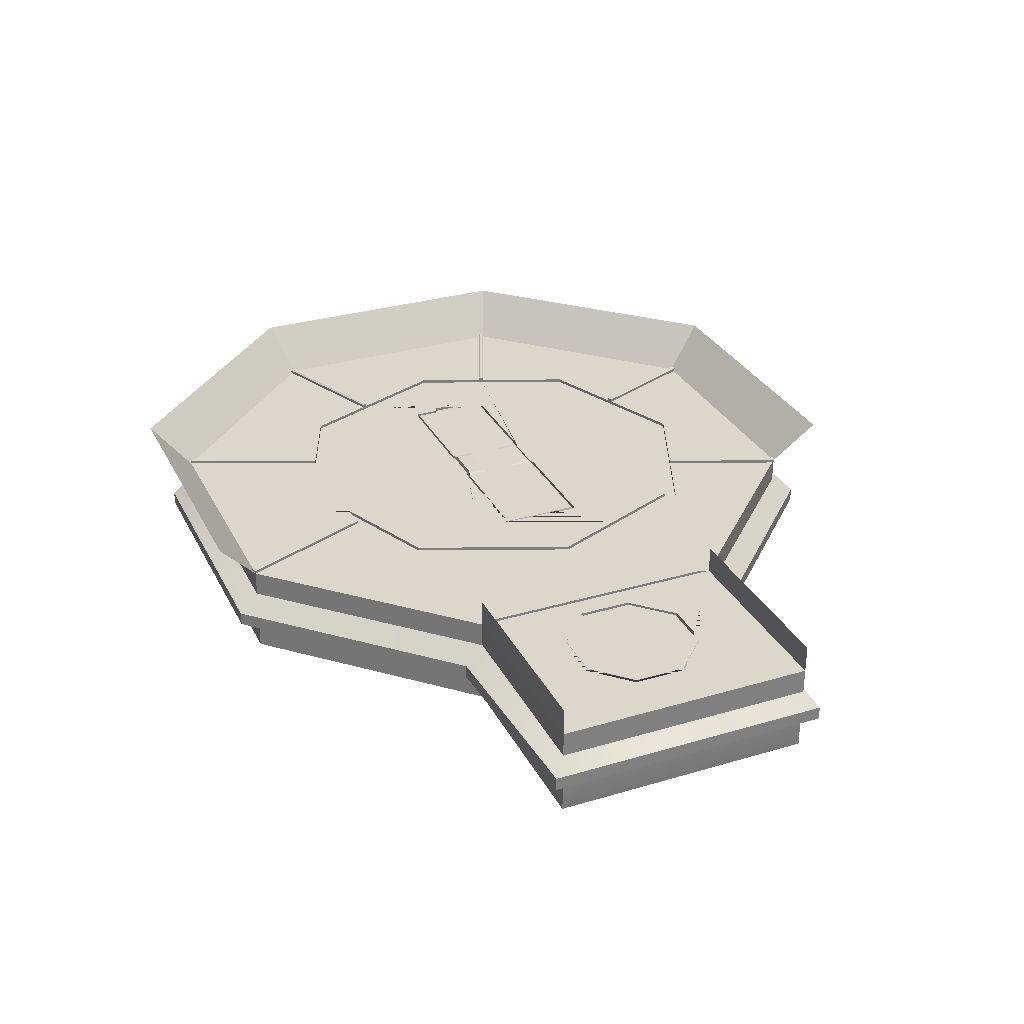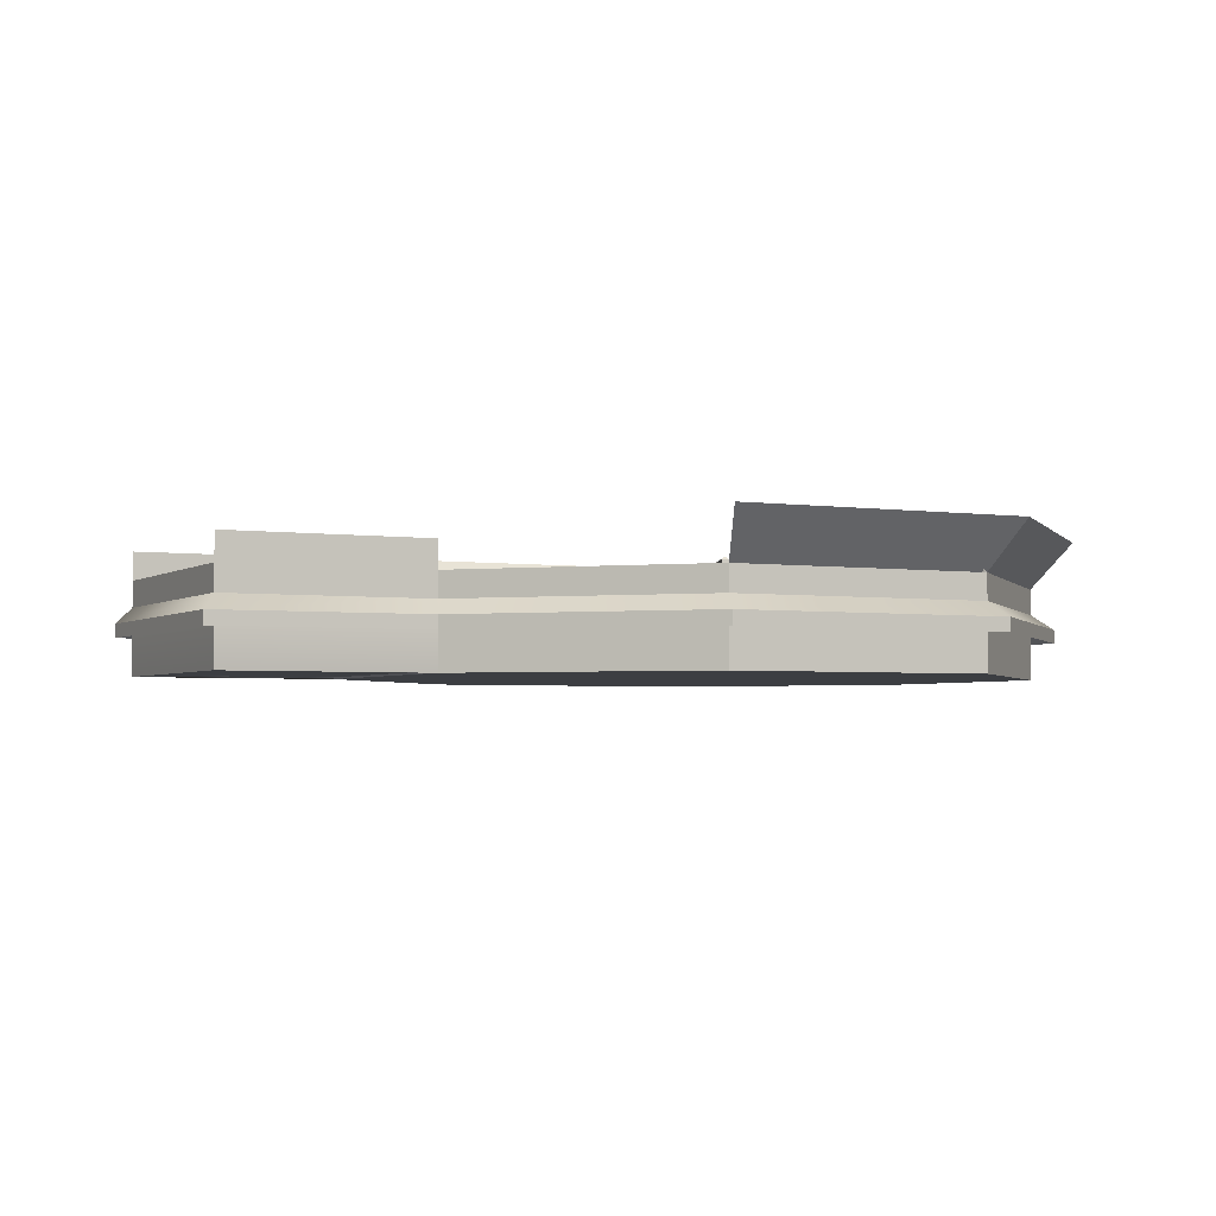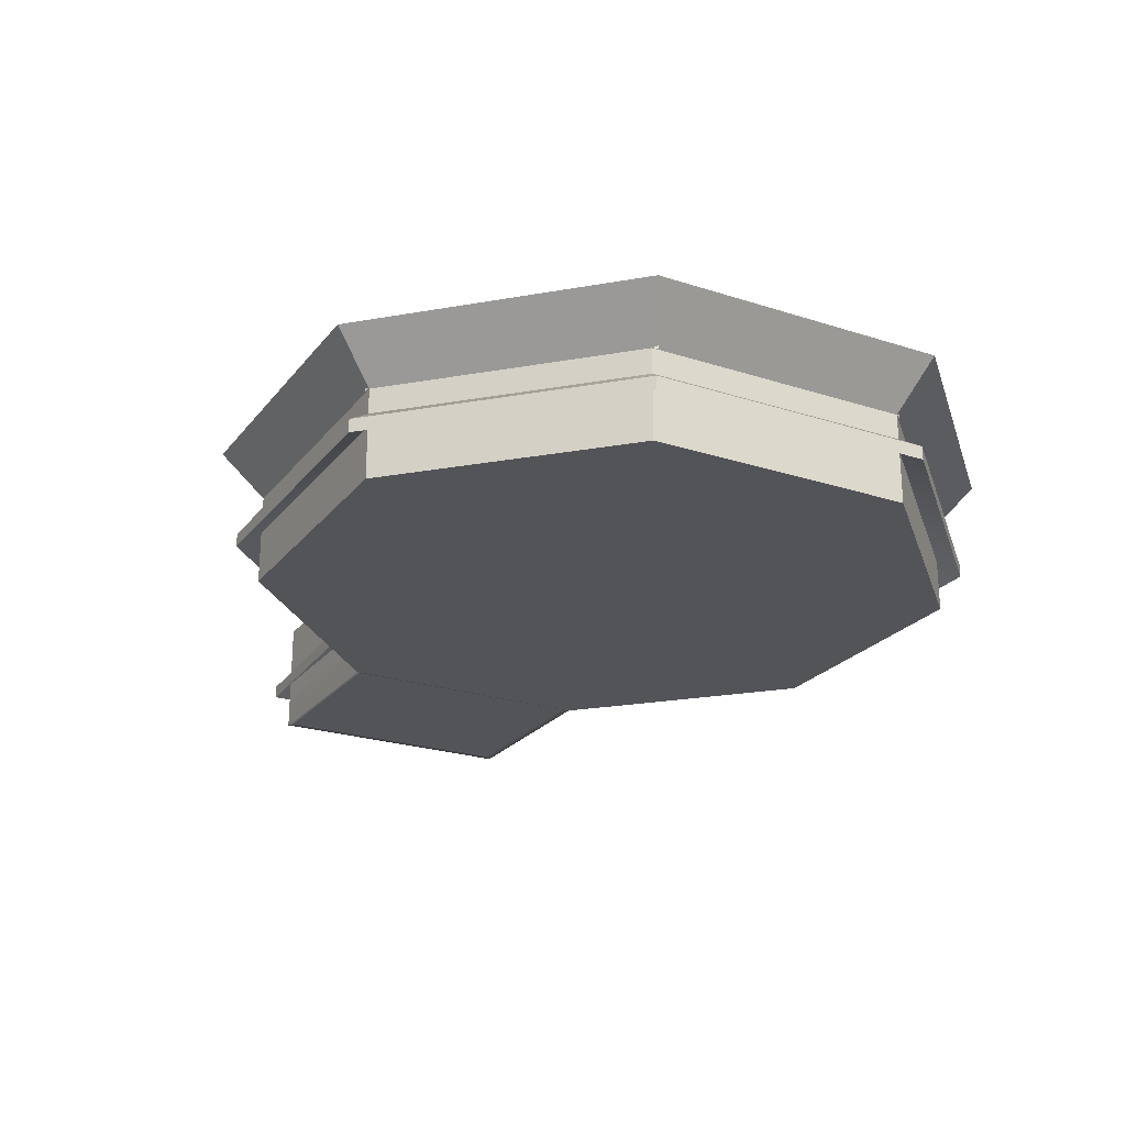
<metadata>
{"format":"obj","ext":"obj","renderer":"f3d","projection":"perspective","resolution":1024,"background":"white","views":[{"elev":30.6,"azim":66.7,"up":"+Y"},{"elev":-3.1,"azim":153.5,"up":"+Y"},{"elev":-23.6,"azim":-118.6,"up":"+Y"}]}
</metadata>
<code>
g default
v 0.21 0.5397 -0.474
v -0.218 0.5397 -0.474
v -0.218 0.5193 -0.474
v 0.21 0.5193 -0.474
v 0.2232 0.4939 -0.4398
v -0.2049 0.4939 -0.4399
v -1.672 0.4991 0.5
v -1.672 0.5397 0.5
v -0.8324 0.5397 0.5
v -0.3091 0.5397 0.5
v -0.3091 0.499 0.5
v -0.2957 0.4746 0.4867
v 1.594 0.5397 -3.646
v 1.794 1.104 -4.127
v 0.2572 0.4877 -0.4469
v -3.796 -0.5397 1.72
v -1.574 -0.5397 3.952
v -1.574 0.5397 3.952
v -3.796 0.5397 1.72
v 0.2438 0.5132 -0.4815
v 0.2801 0.481 -0.4562
v 0.2438 0.5397 -0.4815
v 0.2673 0.5052 -0.4924
v 0.3141 0.4746 -0.465
v 0.3012 0.499 -0.5
v 0.2804 0.5397 -0.4954
v 0.2673 0.5397 -0.4924
v 3.816 -0.5397 -1.413
v 1.594 -0.5397 -3.646
v 3.816 0.5397 -1.413
v 0.3012 0.5397 -0.5
v -0.2617 0.481 0.4784
v -0.2388 0.4876 0.4697
v -0.2048 0.4938 0.4628
v -0.2752 0.5054 0.4928
v -0.2518 0.5132 0.4824
v -0.218 0.5193 0.4753
v -0.2752 0.5397 0.4928
v 1.672 0.4991 -0.5
v 0.2233 0.4938 0.4629
v 0.2572 0.4876 0.4698
v 0.21 0.5193 0.4753
v 0.2801 0.481 0.4784
v 0.3143 0.4746 0.4865
v 0.2439 0.5132 0.4824
v 1.685 0.4746 -0.4647
v 0.2672 0.5054 0.4928
v 0.301 0.4988 0.5
v 0.2672 0.5397 0.4928
v 0.3011 0.5397 0.5
v -0.2518 0.5397 0.4824
v -0.218 0.5397 0.4753
v 1.696 0.4991 -0.4755
v -4.278 1.104 1.918
v -1.775 1.104 4.433
v 1.672 0.4991 0.5
v 1.696 0.4987 -0.1918
v -0.9015 0.5397 2.339
v -1.918 0.5397 1.918
v -2.262 0.5397 1.088
v 1.027 0.5397 -2.287
v 1.918 0.5397 -1.918
v 2.373 0.5397 -0.8192
v 1.685 0.4746 -0.1744
v 1.691 0.4746 -0.1383
v 1.72 0.4987 -0.1677
v 1.713 0.4746 -0.1441
v 1.696 0.5397 -0.1917
v 1.746 0.4746 -0.1433
v 1.72 0.5397 -0.1677
v 1.746 0.4991 -0.1677
v 1.771 0.4991 -0.1433
v 1.589 -0.5397 3.971
v 0.02307 -0.5397 0.1642
v 3.822 -0.5397 1.748
v 1.685 0.4746 0.4864
v 0.21 0.5397 0.4753
v 0.2439 0.5397 0.4824
v 1.691 0.4746 0.176
v 1.686 0.4746 0.2113
v 1.696 0.4982 0.2073
v 1.713 0.4746 0.1601
v 1.72 0.4987 0.1837
v 1.746 0.4746 0.1592
v 1.746 0.4991 0.1837
v 1.771 0.4991 0.1592
v 1.696 0.5397 0.2074
v 1.72 0.5397 0.1837
v 1.696 0.4991 0.4755
v 0.9757 0.5397 -2.163
v 1.598 0.5397 -0.5
v 2.249 0.5397 -0.768
v 1.815 0.5397 -1.815
v 1.696 0.5397 -0.4755
v 1.672 0.5397 -0.5
v 0 0.4984 2.567
v -1.815 0.4984 1.815
v -1.918 0.4984 1.918
v 0 0.4984 2.713
v 1.815 0.4984 -1.815
v 2.567 0.4984 0
v 2.713 0.4984 0
v 1.918 0.4984 -1.918
v 1.746 0.5397 -0.1677
v 1.771 0.5397 -0.1433
v -0.1243 0.5397 0.4753
v 0.1423 0.5397 0.4753
v 1.771 0.5397 0.1592
v 1.746 0.5397 0.1837
v 1.696 0.5397 0.4755
v 1.672 0.5397 0.5
v 4.075 0.4822 -0.1218
v 4.538 0.4822 -0.5804
v 4.072 0.4822 0.5296
v 5.189 0.4822 -0.5775
v 0 0.5397 2.567
v -0.8498 0.5397 2.215
v -1.815 0.5397 1.815
v 2.567 0.5397 0
v 0 0.5397 2.713
v 2.713 0.5397 -0
v 0.8412 0.5397 0.5
v 4.531 0.4822 0.9923
v 5.648 0.4822 -0.1148
v 0.857 0.5397 2.212
v -2.138 0.5397 1.037
v 5.182 0.4822 0.9952
v 5.645 0.4822 0.5367
v 6.229 0.5397 -1.407
v 6.229 -0.5397 -1.407
v 3.809 0.5397 1.737
v 1.576 0.5397 3.96
v 1.815 0.4984 1.815
v 1.918 0.4984 1.918
v 1.774 1.104 4.442
v 6.229 0.8694 -1.407
v 3.816 0.8694 -1.413
v 4.538 0.5397 -0.5804
v 4.075 0.5397 -0.1218
v 6.222 -0.5397 1.743
v 4.072 0.5397 0.5296
v 5.189 0.5397 -0.5775
v 4.531 0.5397 0.9923
v 5.648 0.5397 -0.1148
v 0.9082 0.5397 2.337
v 1.815 0.5397 1.815
v 2.136 0.5397 1.04
v 2.261 0.5397 1.092
v 1.918 0.5397 1.918
v 5.182 0.5397 0.9952
v 5.645 0.5397 0.5367
v 6.222 0.5397 1.743
v 3.809 0.8694 1.737
v 6.222 0.8694 1.743
v -0.2388 0.4877 -0.447
v -0.2617 0.481 -0.4562
v -0.2959 0.4746 -0.4648
v -0.2514 0.5397 -0.4814
v -0.2517 0.5132 -0.4815
v -0.2517 0.5397 -0.4815
v -0.2753 0.5052 -0.4924
v -1.659 0.4746 0.4864
v -0.2753 0.5397 -0.4924
v -0.3091 0.5397 -0.5
v -0.3091 0.4988 -0.5
v -1.658 0.4746 0.212
v -1.665 0.4746 0.176
v -1.696 0.4991 0.4755
v -1.672 0.4991 -0.5
v -1.696 0.4987 0.2077
v -1.665 0.4746 -0.1383
v -1.72 0.4987 0.1837
v -1.696 0.5397 0.2077
v -1.72 0.5397 0.1837
v -1.713 0.4746 0.1601
v -1.746 0.4991 0.1837
v -1.746 0.4746 0.1592
v -1.771 0.4991 0.1592
v -1.696 0.5397 0.4755
v -1.66 0.4746 -0.1736
v -1.659 0.4746 -0.4647
v -1.72 0.5397 -0.1677
v -1.72 0.4987 -0.1677
v -1.696 0.5397 -0.1914
v -1.696 0.4982 -0.1913
v -1.713 0.4746 -0.1441
v -1.746 0.4746 -0.1433
v -1.746 0.4991 -0.1677
v -1.771 0.4991 -0.1433
v -2.567 0.4984 0
v -2.713 0.4984 0
v 0 0.4984 -2.567
v 0 0.4984 -2.713
v -1.696 0.4991 -0.4755
v -1.746 0.5397 0.1837
v -1.771 0.5397 0.1592
v -2.567 0.5397 0
v 0 0.5397 -2.567
v -1.771 0.5397 -0.1433
v -2.713 0.5397 0
v 0 0.5397 -2.713
v -1.746 0.5397 -0.1677
v -1.696 0.5397 -0.4755
v -1.556 -0.5397 -3.653
v -3.789 -0.5397 -1.431
v -1.672 0.5397 -0.5
v -1.557 0.5397 -0.5
v -0.948 0.5397 -2.174
v -1.815 0.4984 -1.815
v -1.918 0.4984 -1.918
v -1.556 0.5397 -3.653
v -1.755 1.104 -4.135
v -3.789 0.5397 -1.431
v -4.27 1.104 -1.631
v -2.366 0.5397 -0.8372
v -0.9992 0.5397 -2.299
v -2.242 0.5397 -0.7854
v -1.815 0.5397 -1.815
v -1.918 0.5397 -1.918
v 4.127 0.5443 -0.1059
v 4.869 0.5443 0.2051
v 4.564 0.5443 -0.539
v 4.125 0.5443 0.5094
v 5.18 0.5443 -0.5363
v 4.558 0.5443 0.9464
v 5.613 0.5443 -0.09924
v 5.173 0.5443 0.9492
v 5.61 0.5443 0.5161
v 3.883 -0.5217 -1.325
v 3.876 -0.5217 1.65
v 6.162 -0.5217 -1.32
v 6.155 -0.5217 1.655
v -0.2422 0.5506 -0.2098
v -0.2615 0.5488 -0.1924
v -0.231 0.549 -0.1708
v -0.2122 0.5489 -0.1867
v -0.2035 0.5503 -0.2185
v -0.2925 0.549 -0.1716
v -0.2915 0.549 -0.1375
v -0.2573 0.549 -0.1375
v 0.222 0.5503 -0.2185
v 0.2233 0.5677 -0.4283
v -0.2049 0.5677 -0.4284
v 0.2636 0.561 -0.4371
v 0.2607 0.5506 -0.2098
v -0.2573 0.549 0.175
v -0.2915 0.549 0.175
v 0.2865 0.5544 -0.4482
v 0.28 0.5488 -0.1924
v 0.3134 0.5488 -0.4581
v 0.3111 0.549 -0.1716
v -0.2295 0.549 0.2081
v -0.2615 0.5488 0.2285
v -0.2422 0.5506 0.2448
v -0.2125 0.5489 0.2216
v 0.2308 0.5489 -0.1867
v -0.2926 0.549 0.209
v -0.2948 0.5488 0.4798
v -0.268 0.5544 0.4703
v -0.2035 0.5503 0.2533
v 0.2496 0.549 -0.1708
v -0.2451 0.5609 0.4597
v 0.2759 0.549 -0.1375
v -0.2048 0.5676 0.4511
v 0.2759 0.549 0.175
v 0.248 0.549 0.2081
v 0.231 0.5489 0.2216
v 0.2607 0.5506 0.2448
v 0.28 0.5488 0.2285
v 0.222 0.5503 0.2533
v 0.2635 0.5609 0.4598
v 0.2234 0.5676 0.4512
v 0.2865 0.5544 0.4703
v 0.3135 0.5488 0.4797
v 0.3111 0.549 0.209
v 0.31 0.549 0.175
v 0.31 0.549 -0.1375
v 1.662 0.549 -0.1719
v 1.663 0.549 -0.4583
v 1.668 0.549 -0.1363
v 1.668 0.549 0.1737
v 1.663 0.549 0.2086
v 1.663 0.549 0.48
v -0.2451 0.561 -0.4372
v -0.268 0.5544 -0.4482
v -0.295 0.5488 -0.458
v -1.636 0.549 0.2093
v -1.636 0.549 0.48
v -1.642 0.549 0.1737
v -1.642 0.549 -0.1363
v -1.637 0.549 -0.1711
v -1.636 0.549 -0.4583
v -1.635 0.5397 3.927
v -0.9622 0.5397 2.314
v -2.237 0.5397 1.149
v -3.771 0.5397 1.78
v 1.654 0.5397 -3.62
v 1.088 0.5397 -2.262
v 1.515 0.5397 3.985
v 0.8475 0.5397 2.362
v -2.391 0.5397 -0.7766
v -3.814 0.5397 -1.37
v -1.496 0.5397 -3.678
v -0.9385 0.5397 -2.324
v -1.574 0.5397 3.952
v -0.9015 0.5397 2.339
v -0.9622 0.5397 2.314
v -1.635 0.5397 3.927
v -1.574 0.5764 3.952
v -1.583 0.5928 3.931
v -0.923 0.5928 2.348
v -0.9015 0.5764 2.339
v -0.9533 0.5928 2.336
v -0.9622 0.5764 2.314
v -1.613 0.5928 3.918
v -1.635 0.5764 3.927
v -2.262 0.5764 1.088
v -2.271 0.5928 1.11
v -3.775 0.5928 1.729
v -3.796 0.5764 1.72
v -3.762 0.5928 1.759
v -3.771 0.5764 1.78
v -2.258 0.5928 1.14
v -2.237 0.5764 1.149
v 1.594 0.5764 -3.646
v 1.603 0.5928 -3.624
v 1.049 0.5928 -2.296
v 1.027 0.5764 -2.287
v 1.079 0.5928 -2.283
v 1.088 0.5764 -2.262
v 1.633 0.5928 -3.611
v 1.654 0.5764 -3.62
v 1.576 0.5764 3.96
v 1.555 0.5928 3.951
v 0.8993 0.5928 2.358
v 0.9082 0.5764 2.337
v 0.8689 0.5928 2.371
v 0.8475 0.5764 2.362
v 1.524 0.5928 3.963
v 1.515 0.5764 3.985
v -2.366 0.5764 -0.8372
v -2.387 0.5928 -0.8284
v -3.78 0.5928 -1.409
v -3.789 0.5764 -1.431
v -3.793 0.5928 -1.379
v -3.814 0.5764 -1.37
v -2.4 0.5928 -0.798
v -2.391 0.5764 -0.7766
v -1.556 0.5764 -3.653
v -1.535 0.5928 -3.644
v -0.9903 0.5928 -2.32
v -0.9992 0.5764 -2.299
v -0.9599 0.5928 -2.333
v -0.9385 0.5764 -2.324
v -1.505 0.5928 -3.656
v -1.496 0.5764 -3.678
v -1.574 0.2364 3.952
v 1.58 0.2364 3.963
v 3.813 0.2364 1.74
v 6.222 0.2364 1.743
v 6.229 0.2364 -1.407
v 3.816 0.2364 -1.413
v 1.594 0.2364 -3.646
v -1.556 0.2364 -3.653
v -3.789 0.2364 -1.431
v -3.796 0.2364 1.72
v -1.574 0.07594 3.952
v 1.582 0.07594 3.964
v 3.814 0.07594 1.742
v 6.222 0.07594 1.743
v 6.229 0.07594 -1.407
v 3.816 0.07594 -1.413
v 1.594 0.07594 -3.646
v -1.556 0.07594 -3.653
v -3.789 0.07594 -1.431
v -3.796 0.07594 1.72
v -1.574 -0.08742 3.952
v 1.584 -0.08742 3.966
v 3.816 -0.08742 1.744
v 6.222 -0.08742 1.743
v 6.229 -0.08742 -1.407
v 3.816 -0.08742 -1.413
v 1.594 -0.08742 -3.646
v -1.556 -0.08742 -3.653
v -3.789 -0.08742 -1.431
v -3.796 -0.08742 1.72
v -1.683 -0.1007 4.213
v 1.689 -0.09834 4.226
v 1.687 0.06218 4.224
v -1.683 0.05976 4.213
v 3.922 -0.09834 2.004
v 3.92 0.06218 2.002
v 6.375 0.05977 1.896
v 6.375 -0.1007 1.896
v 6.383 -0.1015 -1.56
v 6.383 0.059 -1.56
v 3.925 -0.1015 -1.674
v 3.925 0.059 -1.674
v 1.703 -0.1015 -3.907
v 1.703 0.059 -3.907
v -1.664 -0.1015 -3.915
v -1.664 0.059 -3.915
v -4.05 -0.1015 -1.539
v -4.05 0.059 -1.539
v -4.058 -0.1015 1.827
v -4.058 0.059 1.827
v 3.763 0.5397 1.644
v 3.77 0.5397 -1.32
v 2.413 0.5397 -0.7611
v 2.732 0.5397 0.009604
v 2.307 0.5397 1.037
v 3.809 0.5004 1.737
v 3.816 0.5004 -1.413
v 3.77 0.5004 -1.32
v 3.763 0.5004 1.644
g pCylinder8
f 233 234 235 236
f 236 237 233
f 235 234 238 239 240
f 1 2 3 4
f 6 5 4 3
f 7 8 9 10 11
f 7 11 12 162
f 237 241 242 243
f 4 5 15 20
f 366 357 18 19
f 20 15 21 23
f 4 20 22 1
f 23 21 24 25
f 23 25 31 26 27
f 362 363 13 30
f 244 242 241 245
f 246 240 239 247
f 248 244 245 249
f 250 248 249 251
f 252 253 254 255
f 236 256 241 237
f 253 257 258 259
f 260 255 254
f 241 256 245
f 261 256 236 235
f 245 256 261 249
f 254 253 259 262
f 27 22 20 23
f 261 235 240 263
f 260 254 262 264
f 35 32 12 11
f 36 33 32 35
f 35 11 10 38
f 37 34 33 36
f 39 25 24 46
f 246 265 263 240
f 40 34 37 42
f 266 267 268 269
f 270 268 267
f 271 268 270 272
f 273 269 268 271
f 274 275 269 273
f 253 252 246 247 257
f 265 246 252 266
f 41 40 42 45
f 252 255 267 266
f 43 41 45 47
f 44 43 47 48
f 260 270 267 255
f 47 49 50 48
f 38 51 36 35
f 263 265 276 277
f 51 52 37 36
f 264 272 270 260
f 249 261 263 277 251
f 39 46 53
f 18 19 54 55
f 44 48 56 76
f 57 53 46 64
f 19 18 58 59 60
f 30 13 61 62 63
f 66 57 64 65 67
f 251 278 279 250
f 68 57 66 70
f 66 67 69 71
f 72 71 69
f 73 17 74
f 28 75 74
f 77 78 45 42
f 78 49 47 45
f 278 251 277 280
f 83 82 79 80 81
f 84 82 83 85
f 86 84 85
f 83 81 87 88
f 81 80 76 89
f 266 269 275 276 265
f 276 281 280 277
f 76 56 89
f 90 26 31 91 92 93
f 281 276 275 282
f 94 95 39 53
f 25 39 95 91 31
f 274 283 282 275
f 75 73 74
f 96 97 98 99
f 100 101 102 103
f 68 94 53 57
f 104 70 66 71
f 105 104 71 72
f 65 79 82 67
f 82 84 69 67
f 86 72 69 84
f 52 106 107 77 42 37
f 108 105 72 86
f 88 109 85 83
f 109 108 86 85
f 110 87 81 89
f 111 110 89 56
f 220 221 222
f 223 221 220
f 222 221 224
f 96 116 117 118 97
f 100 93 92 119 101
f 98 59 58 120 99
f 102 121 63 62 103
f 50 122 111 56 48
f 225 221 223
f 224 221 226
f 106 117 116 125 107
f 117 106 52 51 38 10 9 126 118
f 227 221 225
f 226 221 228
f 228 221 227
f 361 362 30 129
f 133 96 99 134
f 101 133 134 102
f 357 358 132 18
f 30 129 136 137
f 138 139 112 113
f 230 229 231 232
f 139 141 114 112
f 142 138 113 115
f 18 132 135 55
f 358 359 131 132
f 141 143 123 114
f 144 142 115 124
f 58 18 132 145 120
f 133 146 125 116 96
f 101 119 147 146 133
f 407 408 409 410 411
f 99 120 145 149 134
f 134 149 148 121 102
f 143 150 127 123
f 151 144 124 128
f 360 361 129 152
f 150 151 128 127
f 131 359 360 152
f 152 131 153 154
f 132 131 148 149 145
f 147 122 50 49 78 77 107 125 146
f 30 131 141 139 138 142 144 129
f 144 151 150 143 141 131 152 129
f 92 91 95 94 68 70 104 105 108 109 88 87 110 111 122 147 119
f 284 233 237 243
f 285 234 233 284
f 286 238 234 285
f 159 3 2 158 160
f 155 6 3 159
f 156 155 159 161
f 161 163 164 165
f 157 156 161 165
f 287 288 258 257
f 29 28 74
f 17 16 74
f 160 163 161 159
f 287 257 247 289
f 162 168 7
f 157 165 169 181
f 170 168 162 166
f 290 289 247 239
f 173 170 172 174
f 172 170 166 167 175
f 177 176 172 175
f 178 176 177
f 179 8 7 168
f 290 239 238 291
f 184 182 183 185
f 183 186 171 180 185
f 187 186 183 188
f 189 187 188
f 97 190 191 98
f 192 100 103 193
f 185 180 181 194
f 173 179 168 170
f 292 291 238 286
f 194 181 169
f 195 174 172 176
f 196 195 176 178
f 97 118 126 197 190
f 192 198 90 93 100
f 186 175 167 171
f 199 196 178 189
f 191 200 60 59 98
f 186 187 177 175
f 189 178 177 187
f 103 62 61 201 193
f 182 202 188 183
f 202 199 189 188
f 203 184 185 194
f 204 29 74
f 16 205 74
f 206 203 194 169
f 164 207 206 169 165
f 205 204 74
f 208 158 2 1 22 27 26 90 198
f 190 209 210 191
f 209 192 193 210
f 13 211 212 14
f 19 213 214 54
f 363 364 211 13
f 365 366 19 213
f 213 19 60 200 215
f 13 211 216 201 61
f 190 197 217 218 209
f 209 218 208 198 192
f 210 219 215 200 191
f 193 201 216 219 210
f 213 211 212 214
f 364 365 213 211
f 217 207 164 163 160 158 208 218
f 211 213 215 219 216
f 126 9 8 179 173 174 195 196 199 202 182 184 203 206 207 217 197
f 113 112 220 222
f 112 114 223 220
f 115 113 222 224
f 114 123 225 223
f 124 115 224 226
f 123 127 227 225
f 128 124 226 228
f 127 128 228 227
f 75 28 229 230
f 28 130 231 229
f 130 140 232 231
f 140 75 230 232
f 5 6 243 242
f 15 5 242 244
f 21 15 244 248
f 24 21 248 250
f 12 32 259 258
f 32 33 262 259
f 33 34 264 262
f 40 41 271 272
f 41 43 273 271
f 43 44 274 273
f 34 40 272 264
f 64 46 279 278
f 46 24 250 279
f 65 64 278 280
f 79 65 280 281
f 80 79 281 282
f 44 76 283 274
f 76 80 282 283
f 6 155 284 243
f 155 156 285 284
f 156 157 286 285
f 166 162 288 287
f 162 12 258 288
f 167 166 287 289
f 171 167 289 290
f 180 171 290 291
f 181 180 291 292
f 157 181 292 286
f 18 58 306 305
f 58 294 307 306
f 294 293 308 307
f 293 18 305 308
f 309 310 315 316
f 310 309 312 311
f 311 312 314 313
f 313 314 316 315
f 317 318 323 324
f 318 317 320 319
f 319 320 322 321
f 321 322 324 323
f 325 326 331 332
f 326 325 328 327
f 327 328 330 329
f 329 330 332 331
f 333 334 339 340
f 334 333 336 335
f 335 336 338 337
f 337 338 340 339
f 341 342 347 348
f 342 341 344 343
f 343 344 346 345
f 345 346 348 347
f 349 350 355 356
f 350 349 352 351
f 351 352 354 353
f 353 354 356 355
f 310 311 313 315
f 318 319 321 323
f 326 327 329 331
f 334 335 337 339
f 342 343 345 347
f 350 351 353 355
f 305 306 312 309
f 306 307 314 312
f 307 308 316 314
f 308 305 309 316
f 60 19 320 317
f 19 296 322 320
f 296 295 324 322
f 295 60 317 324
f 13 61 328 325
f 61 298 330 328
f 298 297 332 330
f 297 13 325 332
f 132 145 336 333
f 145 300 338 336
f 300 299 340 338
f 299 132 333 340
f 215 213 344 341
f 213 302 346 344
f 302 301 348 346
f 301 215 341 348
f 211 216 352 349
f 216 304 354 352
f 304 303 356 354
f 303 211 349 356
f 387 388 389 390
f 388 391 392 389
f 393 392 391 394
f 394 395 396 393
f 395 397 398 396
f 397 399 400 398
f 399 401 402 400
f 401 403 404 402
f 403 405 406 404
f 405 387 390 406
f 377 378 368 367
f 378 379 369 368
f 370 369 379 380
f 380 381 371 370
f 381 382 372 371
f 382 383 373 372
f 383 384 374 373
f 384 385 375 374
f 385 386 376 375
f 386 377 367 376
f 17 73 378 377
f 73 75 379 378
f 380 379 75 140
f 140 130 381 380
f 28 382 381 130
f 28 29 383 382
f 29 204 384 383
f 204 205 385 384
f 205 16 386 385
f 16 17 377 386
f 367 368 388 387
f 358 357 390 389
f 368 369 391 388
f 359 358 389 392
f 360 359 392 393
f 369 370 394 391
f 370 371 395 394
f 361 360 393 396
f 371 372 397 395
f 362 361 396 398
f 372 373 399 397
f 363 362 398 400
f 373 374 401 399
f 364 363 400 402
f 374 375 403 401
f 365 364 402 404
f 375 376 405 403
f 366 365 404 406
f 376 367 387 405
f 357 366 406 390
f 412 413 414 415
f 30 63 409 408
f 63 121 410 409
f 121 148 411 410
f 148 131 407 411
f 131 30 413 412
f 30 408 414 413
f 408 407 415 414
f 407 131 412 415

</code>
